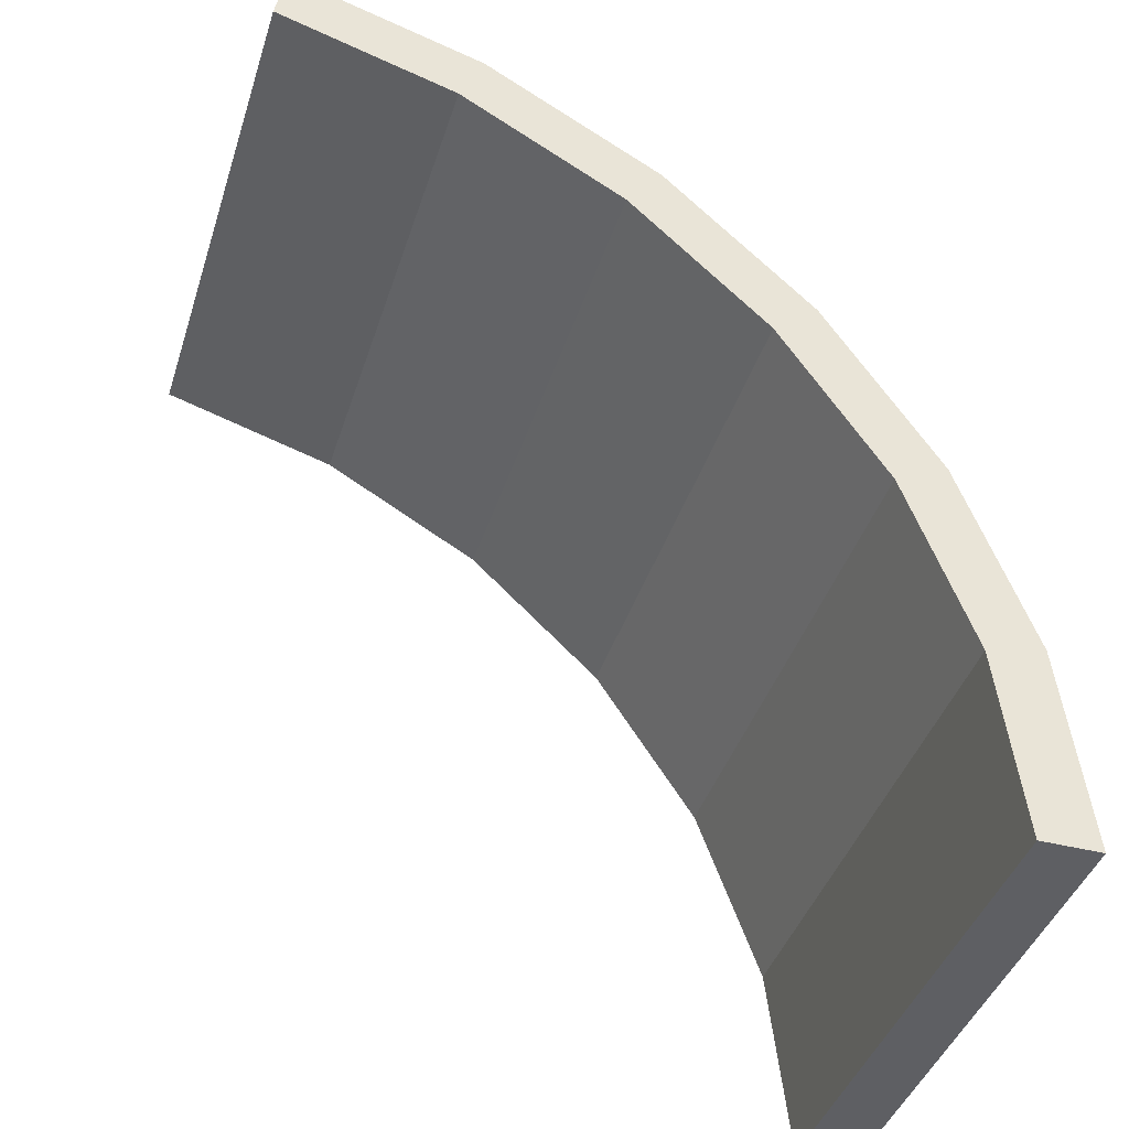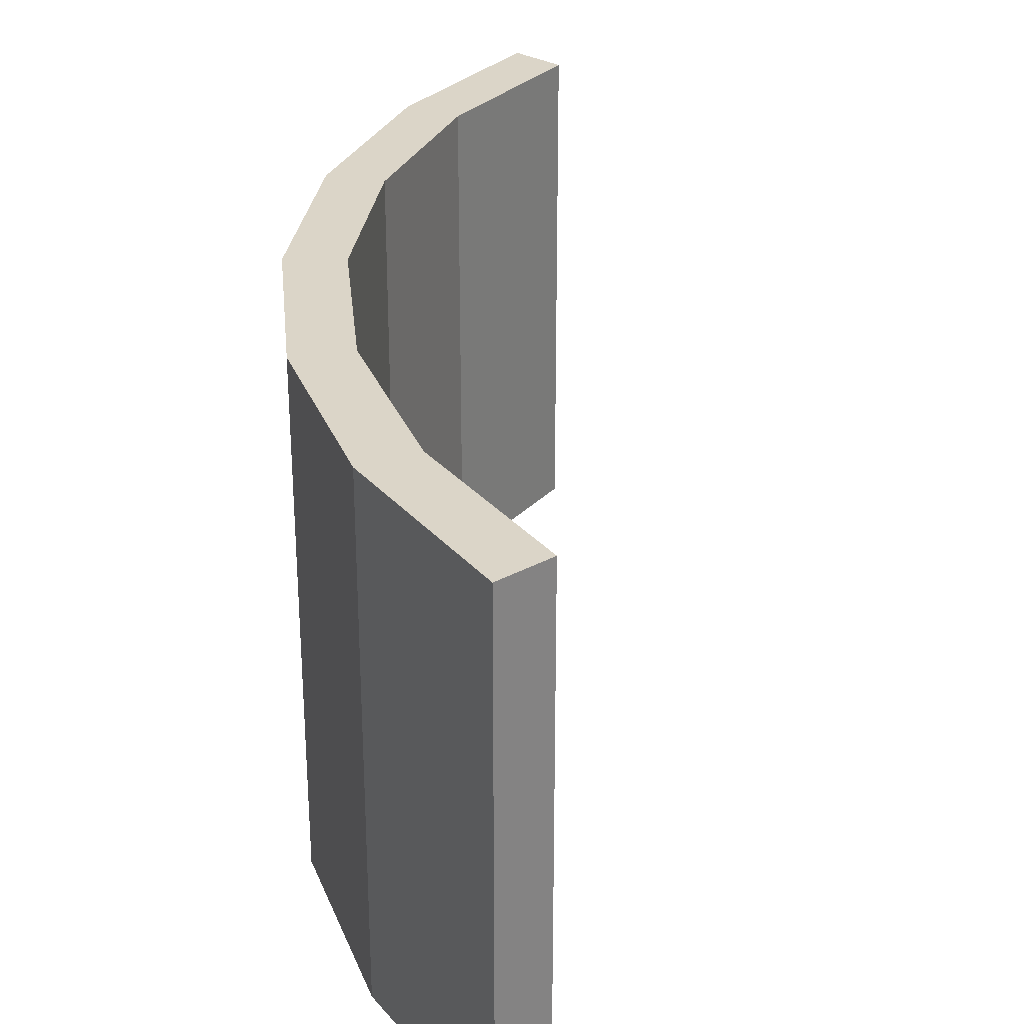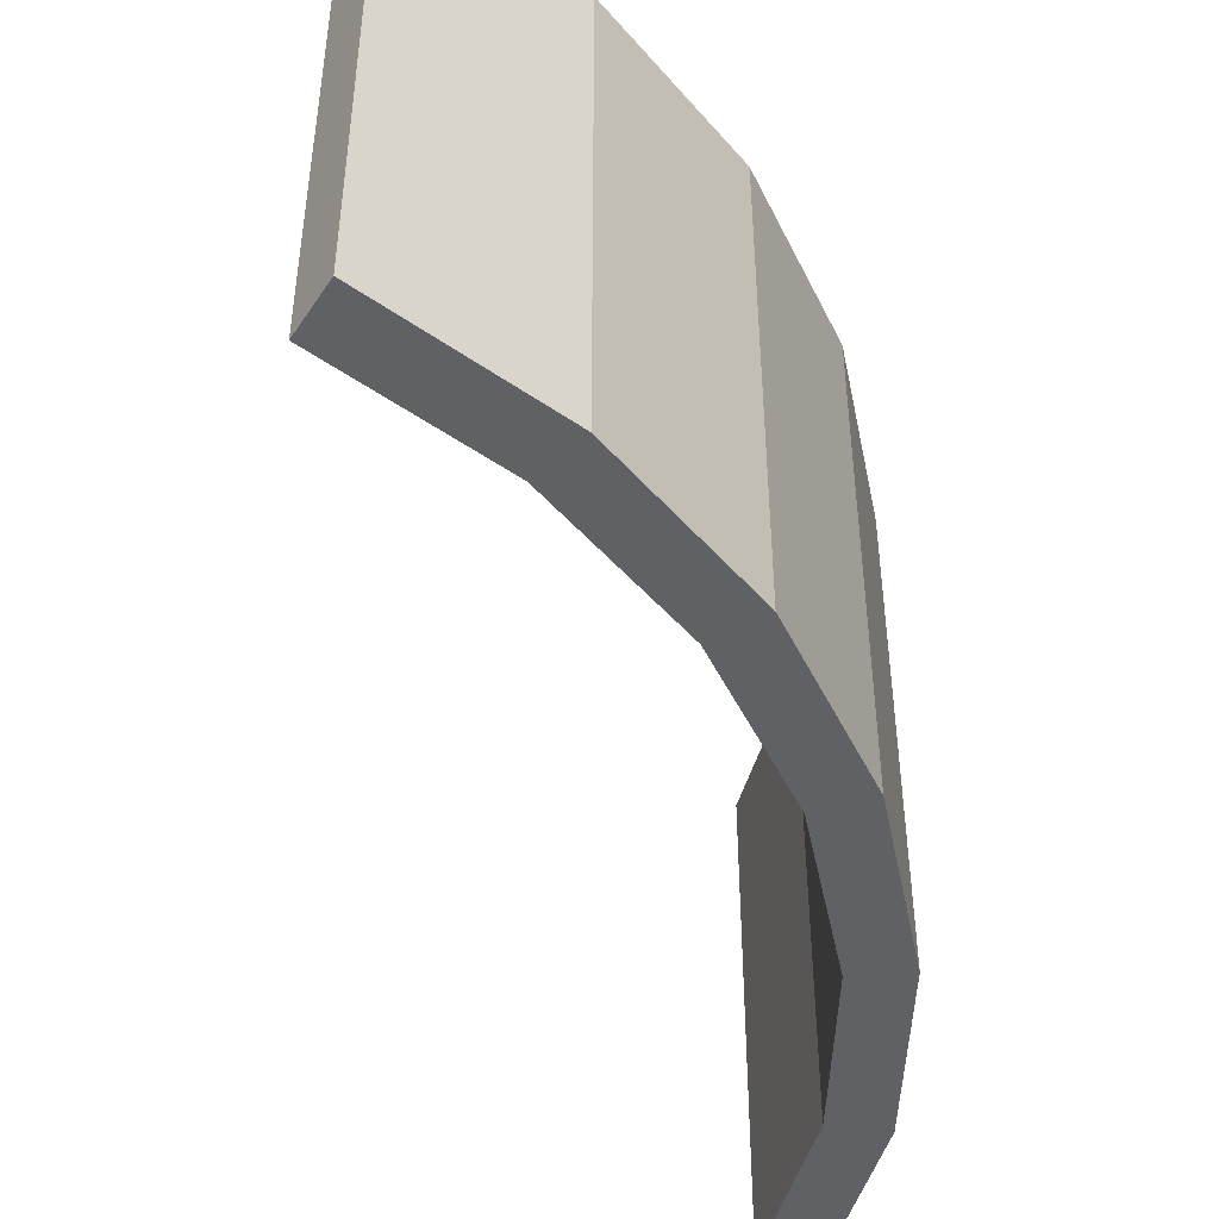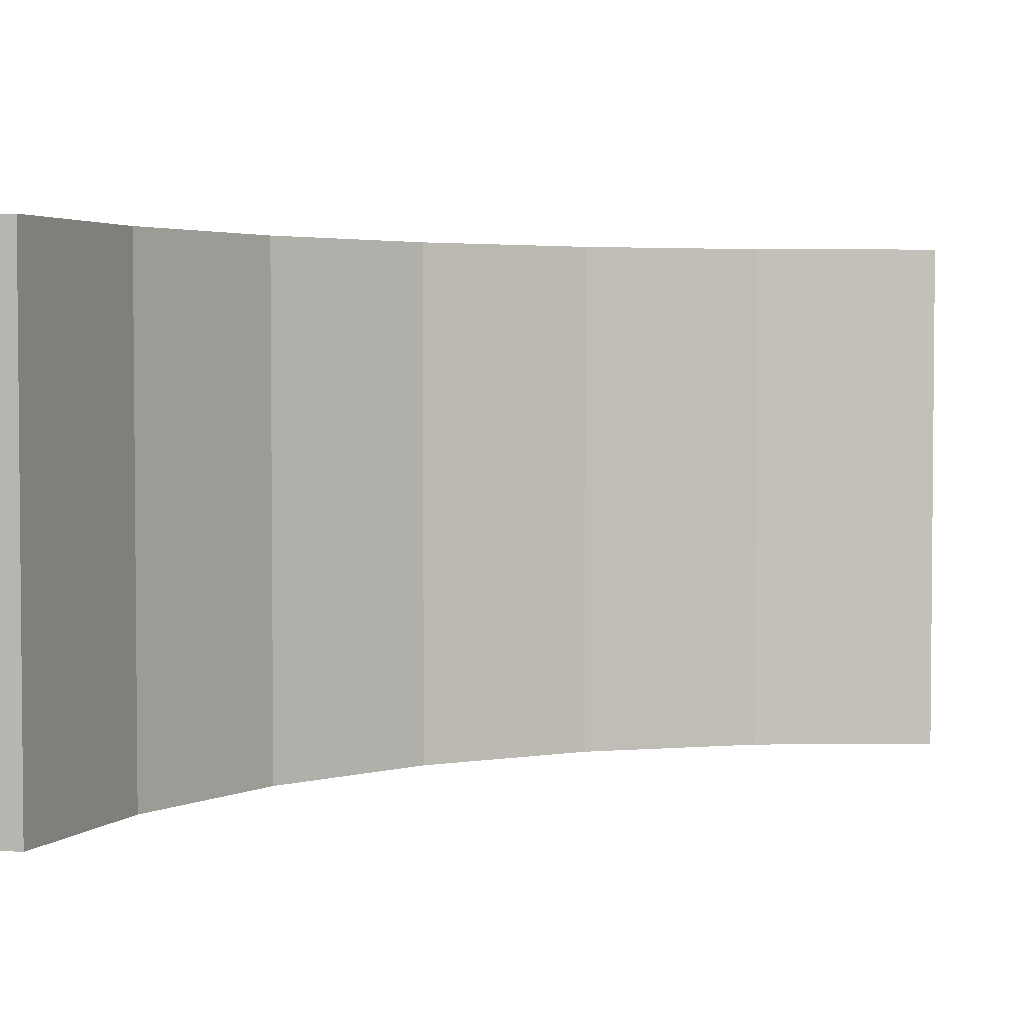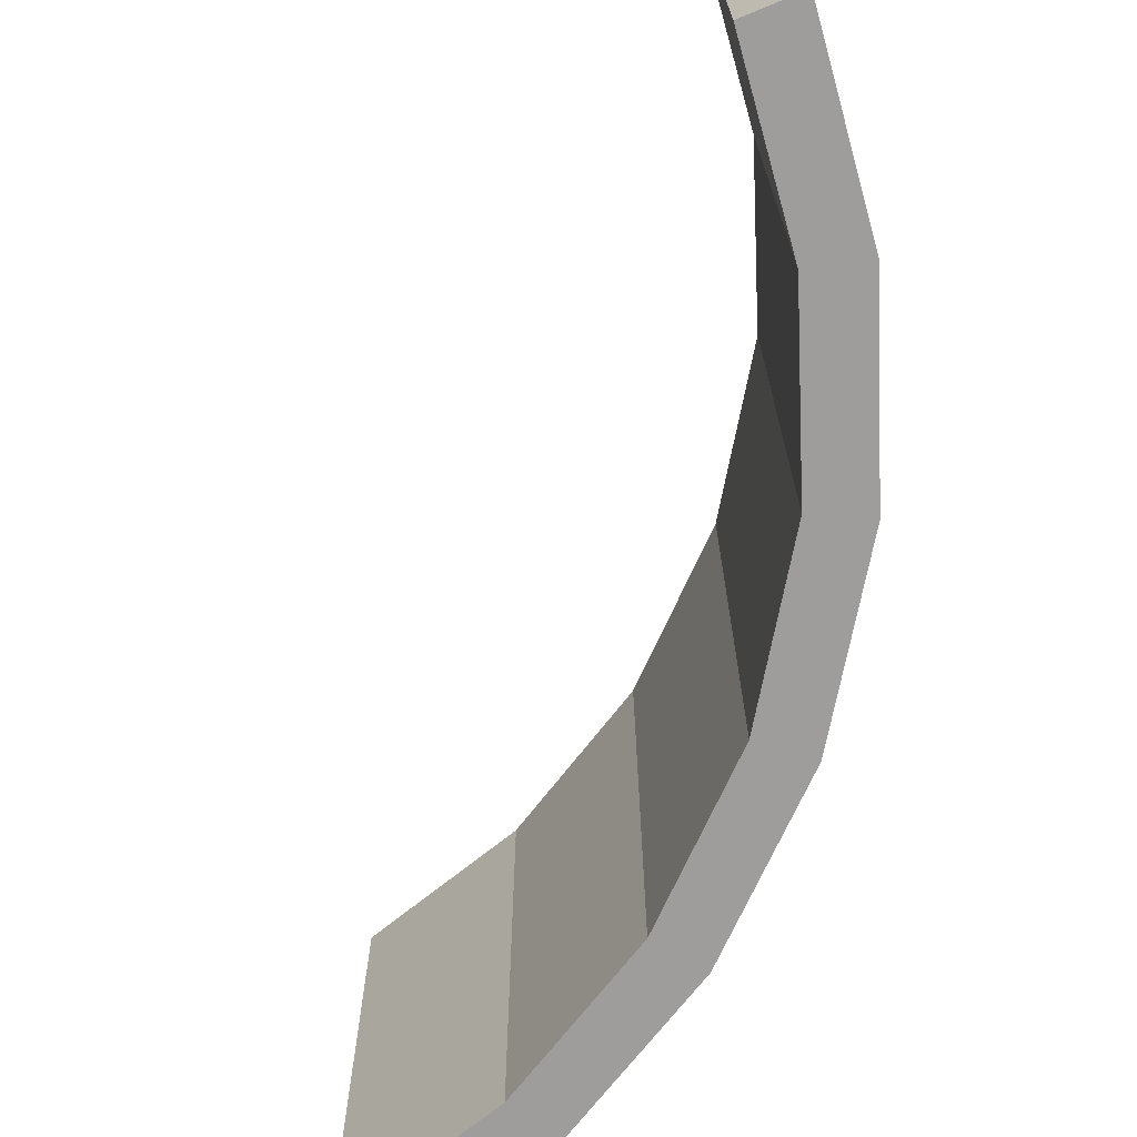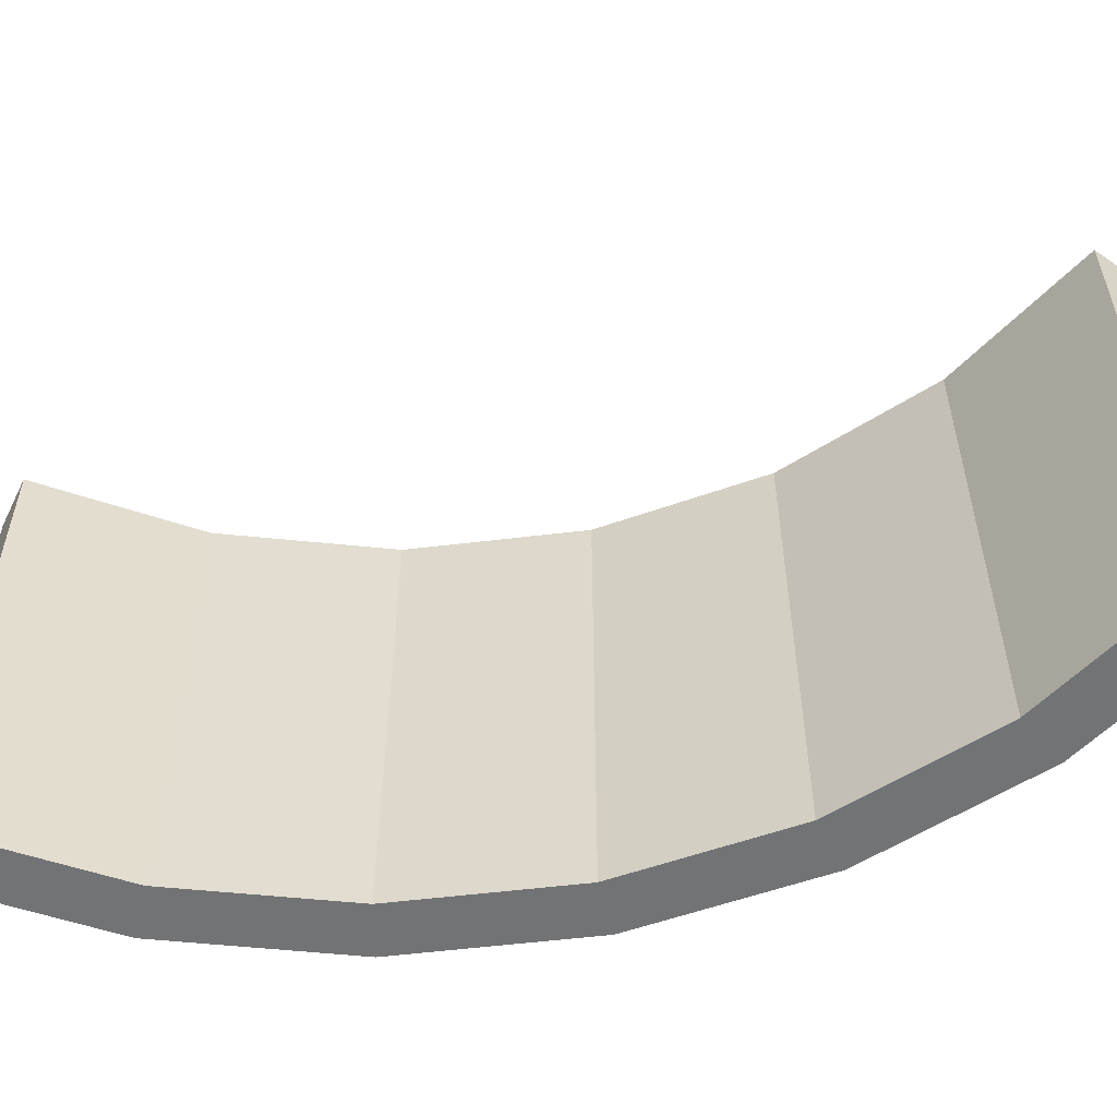
<metadata>
{"format":"obj","ext":"obj","renderer":"f3d","projection":"perspective","resolution":1024,"background":"white","views":[{"elev":-41.4,"azim":162.8,"up":"+Y"},{"elev":29.6,"azim":-39.0,"up":"+Z"},{"elev":-46.7,"azim":158.2,"up":"+Z"},{"elev":3.2,"azim":14.5,"up":"+Z"},{"elev":-70.4,"azim":122.4,"up":"+Z"},{"elev":-55.7,"azim":63.9,"up":"+Z"}]}
</metadata>
<code>
g pb_Mesh7100682
v -0 0 0
v 0.593 5.074 0
v -6.732e-05 6.489e-06 13.25
v 0.593 5.074 13.25
v 2.053 4.728 0
v 1.5 0 0
v 2.053 4.728 13.25
v 1.5 7.901e-06 13.25
v -6.732e-05 6.489e-06 13.25
v 1.5 7.901e-06 13.25
v -0 0 0
v 1.5 0 0
v 0.593 5.074 0
v 2.34 9.874 0
v 0.593 5.074 13.25
v 2.34 9.874 13.25
v 3.681 9.2 0
v 2.053 4.728 0
v 3.68 9.2 13.25
v 2.053 4.728 13.25
v 2.34 9.874 0
v 5.147 14.14 0
v 2.34 9.874 13.25
v 5.147 14.14 13.25
v 6.296 13.18 0
v 3.681 9.2 0
v 6.296 13.18 13.25
v 3.68 9.2 13.25
v 5.147 14.14 0
v 8.863 17.65 0
v 5.147 14.14 13.25
v 8.862 17.65 13.25
v 9.758 16.44 0
v 6.296 13.18 0
v 9.758 16.44 13.25
v 6.296 13.18 13.25
v 8.863 17.65 0
v 13.29 20.2 0
v 8.862 17.65 13.25
v 13.29 20.2 13.25
v 13.88 18.82 0
v 9.758 16.44 0
v 13.88 18.82 13.25
v 9.758 16.44 13.25
v 13.29 20.2 0
v 18.18 21.67 0
v 13.29 20.2 13.25
v 18.18 21.67 13.25
v 18.44 20.19 0
v 13.88 18.82 0
v 18.44 20.19 13.25
v 13.88 18.82 13.25
v 18.44 20.19 13.25
v 18.18 21.67 13.25
v 18.44 20.19 0
v 18.18 21.67 0
v -6.732e-05 6.489e-06 13.25
v 0.593 5.074 13.25
v 1.5 7.901e-06 13.25
v 2.053 4.728 13.25
v 0.593 5.074 0
v -0 0 0
v 2.053 4.728 0
v 1.5 0 0
v 0.593 5.074 13.25
v 2.34 9.874 13.25
v 2.053 4.728 13.25
v 3.68 9.2 13.25
v 2.34 9.874 0
v 0.593 5.074 0
v 3.681 9.2 0
v 2.053 4.728 0
v 2.34 9.874 13.25
v 5.147 14.14 13.25
v 3.68 9.2 13.25
v 6.296 13.18 13.25
v 5.147 14.14 0
v 2.34 9.874 0
v 6.296 13.18 0
v 3.681 9.2 0
v 5.147 14.14 13.25
v 8.862 17.65 13.25
v 6.296 13.18 13.25
v 9.758 16.44 13.25
v 8.863 17.65 0
v 5.147 14.14 0
v 9.758 16.44 0
v 6.296 13.18 0
v 8.862 17.65 13.25
v 13.29 20.2 13.25
v 9.758 16.44 13.25
v 13.88 18.82 13.25
v 13.29 20.2 0
v 8.863 17.65 0
v 13.88 18.82 0
v 9.758 16.44 0
v 13.29 20.2 13.25
v 18.18 21.67 13.25
v 13.88 18.82 13.25
v 18.44 20.19 13.25
v 18.18 21.67 0
v 13.29 20.2 0
v 18.44 20.19 0
v 13.88 18.82 0
g pb_Mesh7100682_0
f 3 2 1
f 3 4 2
f 7 6 5
f 7 8 6
f 11 10 9
f 11 12 10
f 15 14 13
f 15 16 14
f 19 18 17
f 19 20 18
f 23 22 21
f 23 24 22
f 27 26 25
f 27 28 26
f 31 30 29
f 31 32 30
f 35 34 33
f 35 36 34
f 39 38 37
f 39 40 38
f 43 42 41
f 43 44 42
f 47 46 45
f 47 48 46
f 51 50 49
f 51 52 50
f 55 54 53
f 55 56 54
f 59 58 57
f 59 60 58
f 63 62 61
f 63 64 62
f 67 66 65
f 67 68 66
f 71 70 69
f 71 72 70
f 75 74 73
f 75 76 74
f 79 78 77
f 79 80 78
f 83 82 81
f 83 84 82
f 87 86 85
f 87 88 86
f 91 90 89
f 91 92 90
f 95 94 93
f 95 96 94
f 99 98 97
f 99 100 98
f 103 102 101
f 103 104 102

</code>
